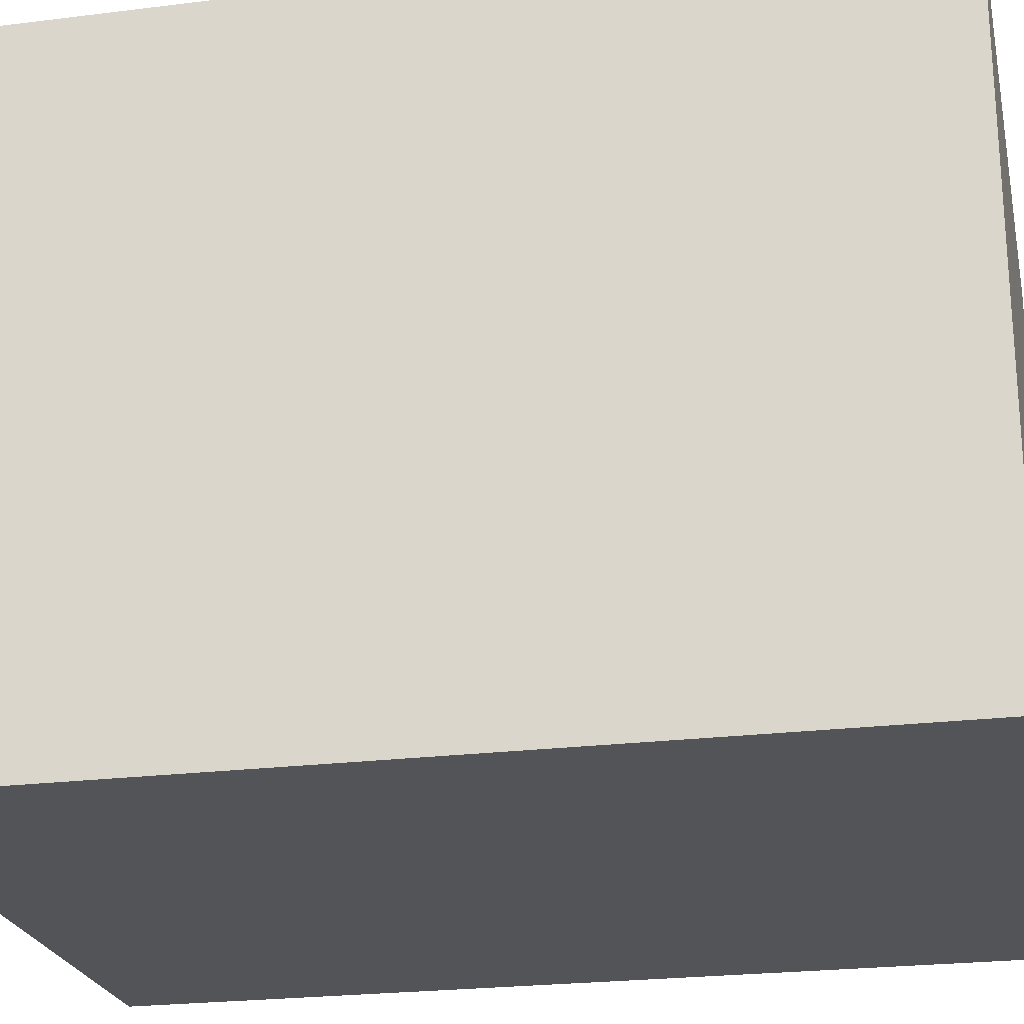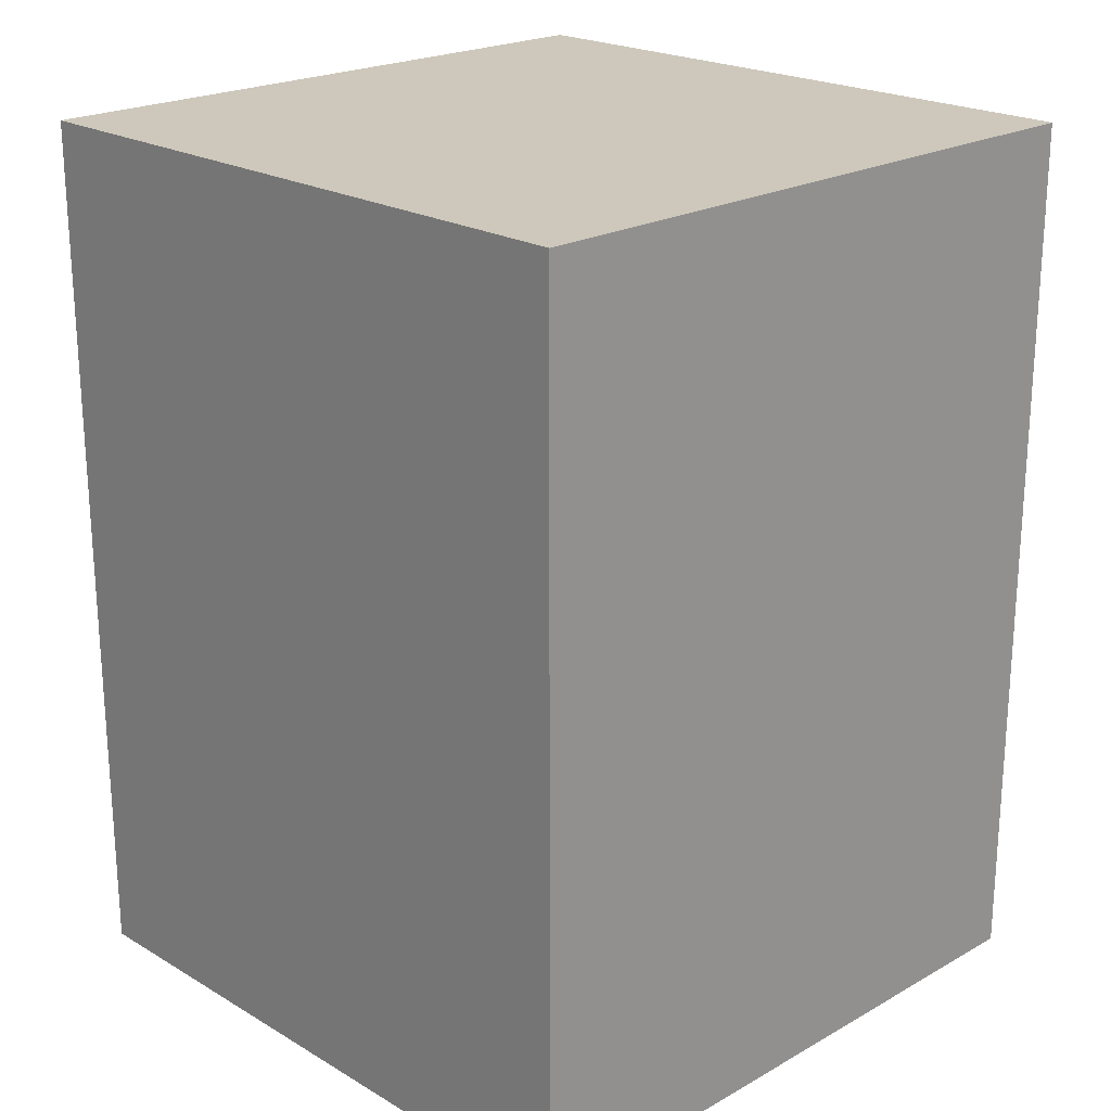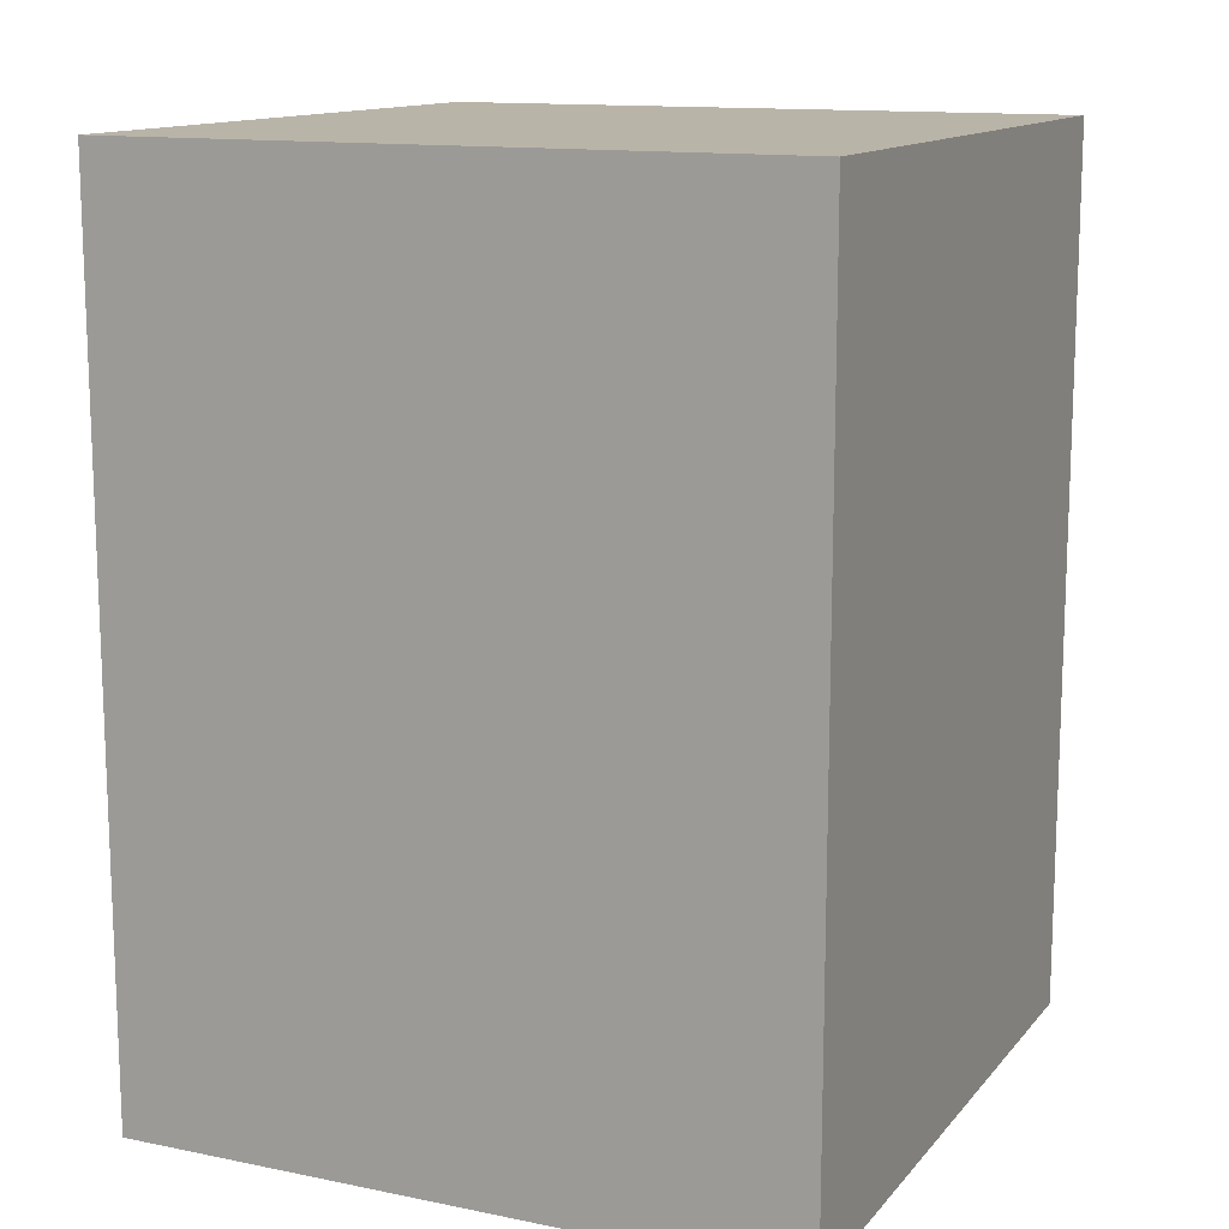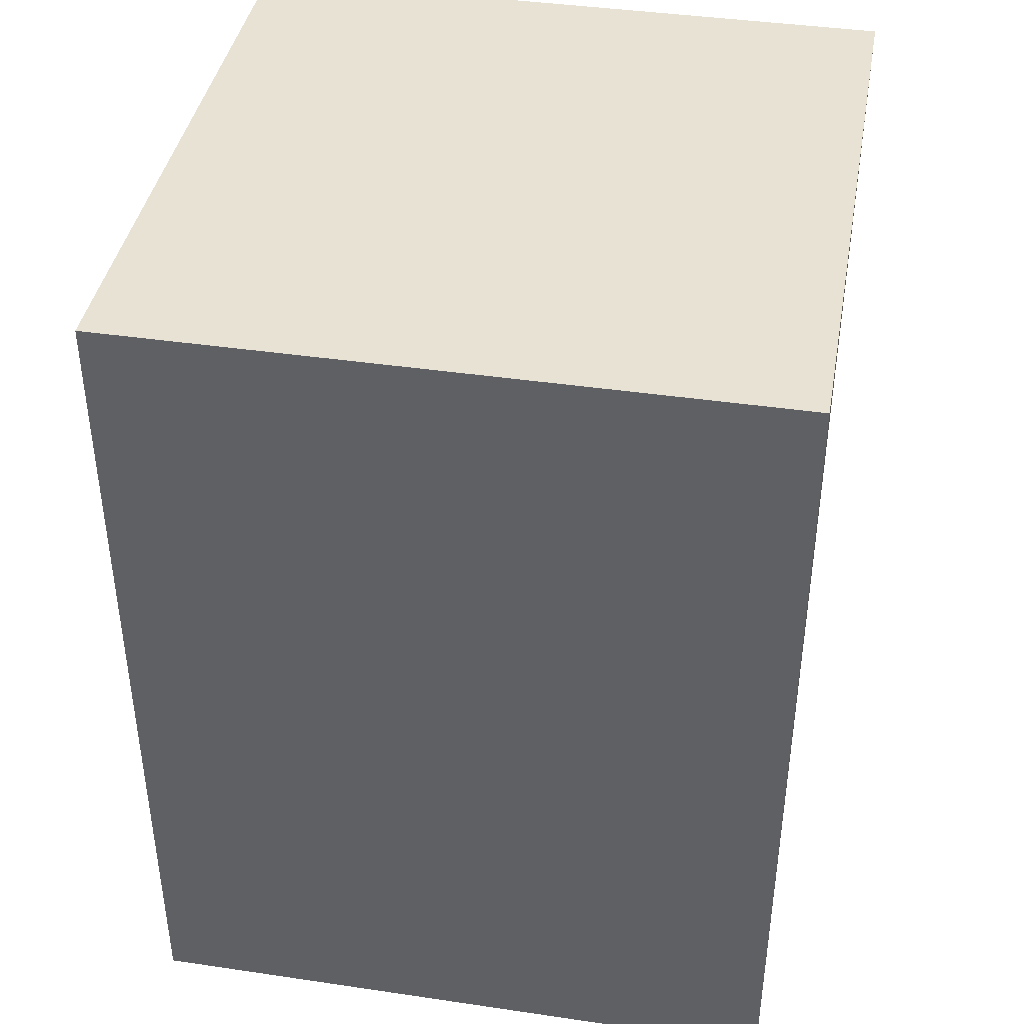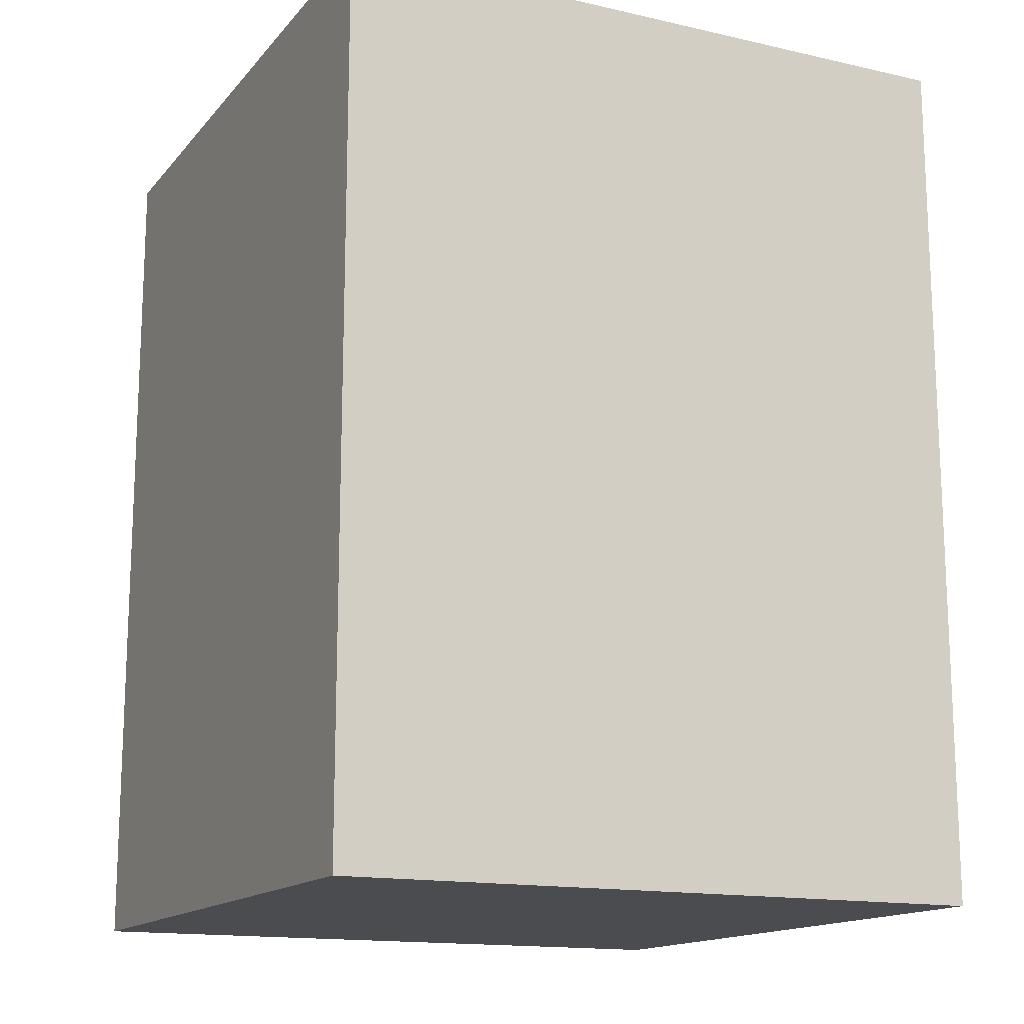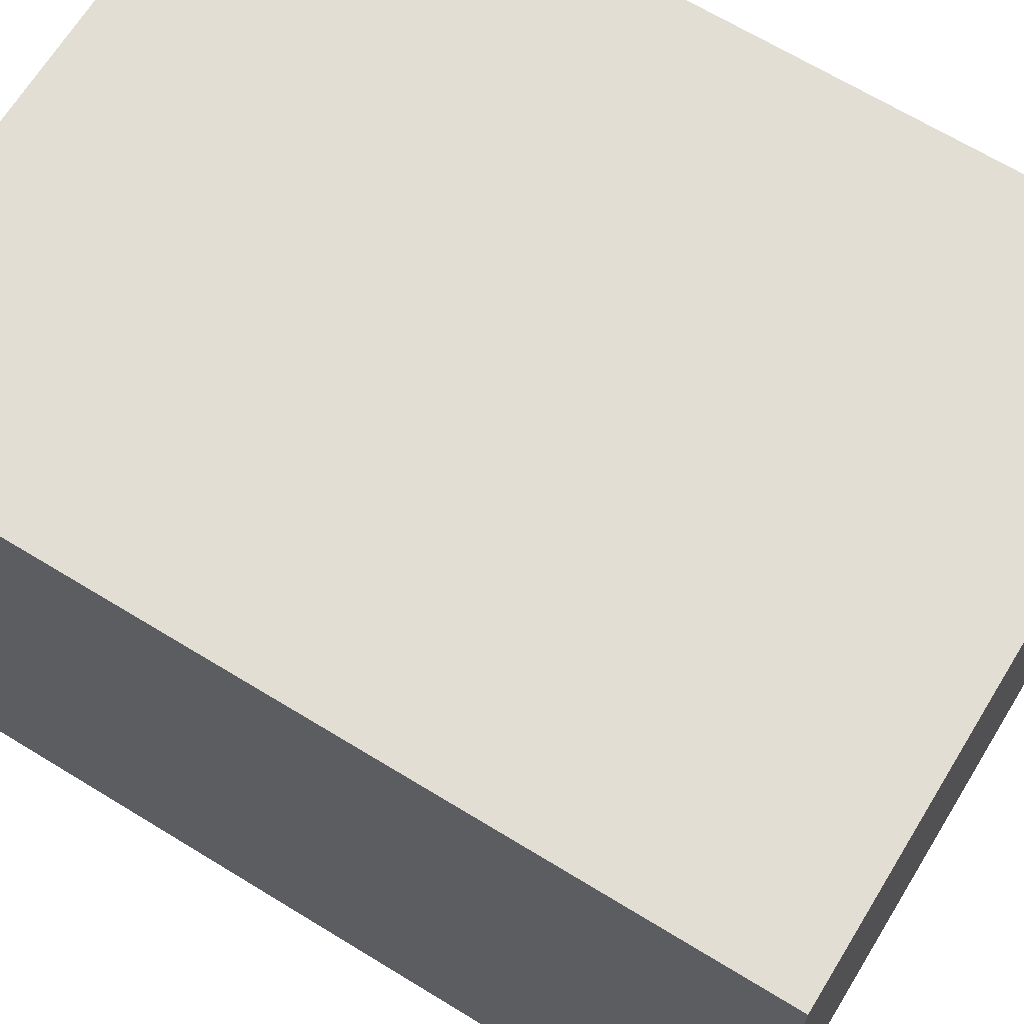
<metadata>
{"format":"obj","ext":"obj","renderer":"f3d","projection":"perspective","resolution":1024,"background":"white","views":[{"elev":-23.4,"azim":102.0,"up":"+Y"},{"elev":21.8,"azim":-134.4,"up":"+Z"},{"elev":13.2,"azim":-65.3,"up":"+Z"},{"elev":40.8,"azim":100.2,"up":"+Z"},{"elev":-15.0,"azim":-25.8,"up":"+Z"},{"elev":67.3,"azim":-58.5,"up":"+Y"}]}
</metadata>
<code>
o
v -0.2 0.4 0.2
v -0.2 0.4 -0.1
v -0.2 0.4 -0.2
v -0.2 0.5 0
v -0.2 0.5 -0.1
v -0.2 0.5 -0.2
v -0.2 0.6 0.1
v -0.2 0.6 0
v -0.2 0.6 -0.1
v -0.2 0.7 0.2
v -0.2 0.7 0.1
v -0.2 0.7 0
v -0.2 0.7 -0.2
v 0.1 0.4 0.2
v 0.1 0.4 0.1
v 0.1 0.4 0
v 0.1 0.4 -0.1
v 0.1 0.4 -0.2
v 0.1 0.5 0.2
v 0.1 0.5 0.1
v 0.1 0.5 0
v 0.1 0.5 -0.1
v 0.1 0.6 0.1
v 0.1 0.6 0
v 0.1 0.7 0.2
v 0.1 0.7 0
v 0.1 0.7 -0.1
v 0.1 0.7 -0.2
v -0.2 0.4 0.2
v -0.2 0.7 0.2
v 0 0.5 0.2
v 0 0.7 0.2
v 0.1 0.4 0.2
v 0.1 0.5 0.2
v 0.1 0.7 0.2
v -0.2 0.4 -0.2
v -0.2 0.5 -0.2
v -0.2 0.7 -0.2
v -0.1 0.4 -0.2
v -0.1 0.5 -0.2
v 0.1 0.4 -0.2
v 0.1 0.7 -0.2
v -0.2 0.4 0.2
v 0.1 0.4 0.2
v 0 0.4 0.1
v 0.1 0.4 0.1
v 0 0.4 0
v 0.1 0.4 0
v -0.2 0.4 -0.1
v -0.1 0.4 -0.1
v 0 0.4 -0.1
v 0.1 0.4 -0.1
v -0.2 0.4 -0.2
v -0.1 0.4 -0.2
v 0.1 0.4 -0.2
v -0.2 0.7 0.2
v 0 0.7 0.2
v 0.1 0.7 0.2
v -0.2 0.7 0.1
v -0.1 0.7 0.1
v -0.2 0.7 0
v -0.1 0.7 0
v 0 0.7 0
v 0.1 0.7 0
v 0 0.7 -0.1
v 0.1 0.7 -0.1
v -0.2 0.7 -0.2
v 0.1 0.7 -0.2
f 4 2 1
f 5 3 2
f 5 2 4
f 6 3 5
f 7 4 1
f 8 5 4
f 8 4 7
f 9 6 5
f 9 5 8
f 10 7 1
f 11 8 7
f 11 7 10
f 12 9 8
f 12 8 11
f 13 6 9
f 13 9 12
f 14 15 19
f 15 16 20
f 19 15 20
f 16 17 21
f 20 16 21
f 17 18 22
f 21 17 22
f 20 21 23
f 19 20 23
f 21 22 24
f 23 21 24
f 19 23 25
f 23 24 25
f 24 22 26
f 25 24 26
f 22 18 27
f 26 22 27
f 27 18 28
f 31 30 29
f 32 30 31
f 33 31 29
f 34 32 31
f 34 31 33
f 35 32 34
f 36 37 39
f 37 38 40
f 39 37 40
f 39 40 41
f 40 38 42
f 41 40 42
f 45 44 43
f 46 44 45
f 47 45 43
f 47 46 45
f 48 46 47
f 49 47 43
f 50 47 49
f 51 48 47
f 51 47 50
f 52 48 51
f 53 50 49
f 54 51 50
f 54 50 53
f 54 52 51
f 55 52 54
f 56 57 59
f 59 57 60
f 59 60 61
f 60 57 62
f 61 60 62
f 57 58 63
f 62 57 63
f 63 58 64
f 61 62 65
f 62 63 65
f 63 64 65
f 65 64 66
f 61 65 67
f 65 66 67
f 67 66 68

</code>
